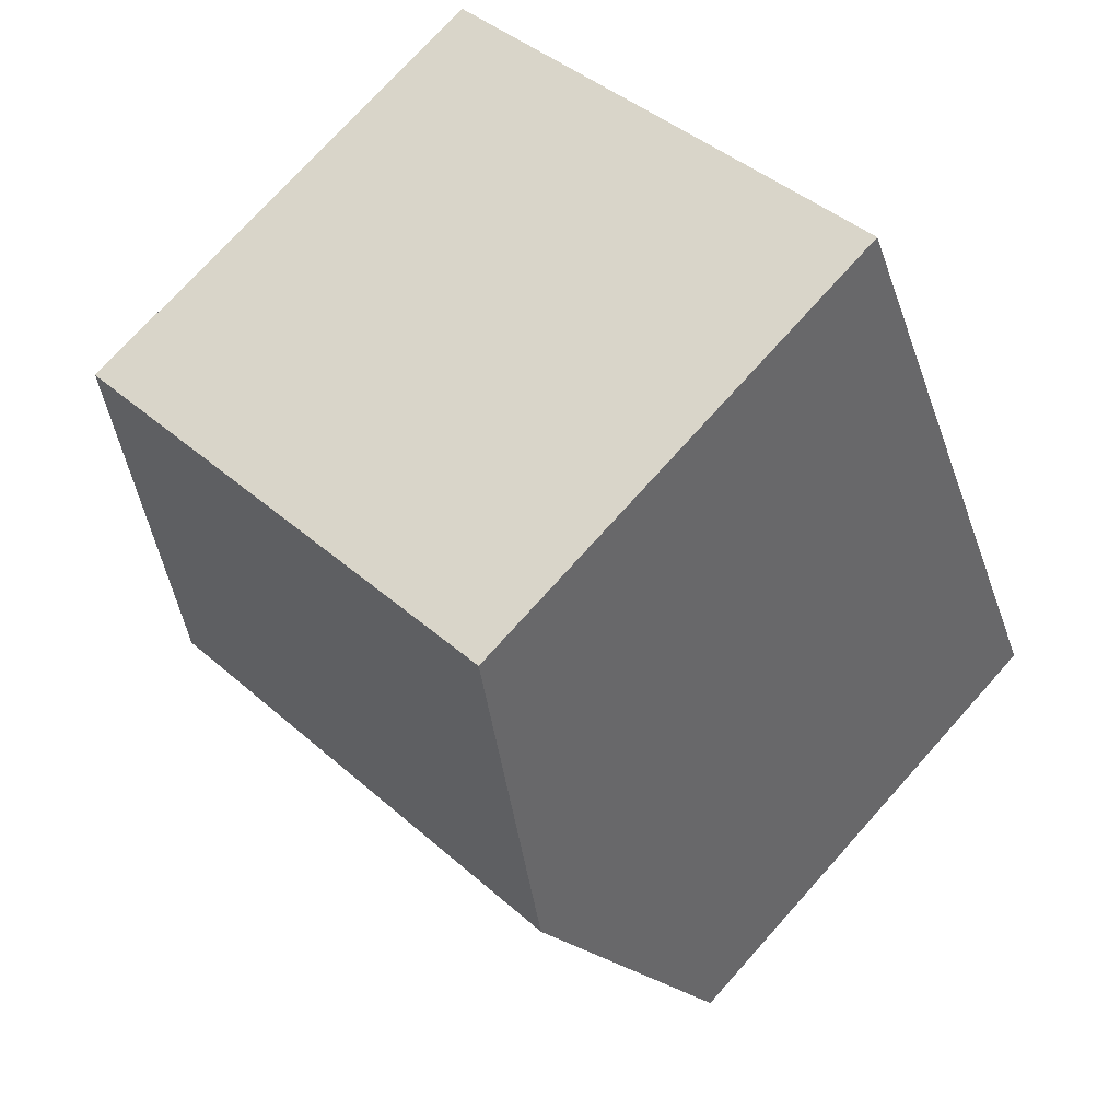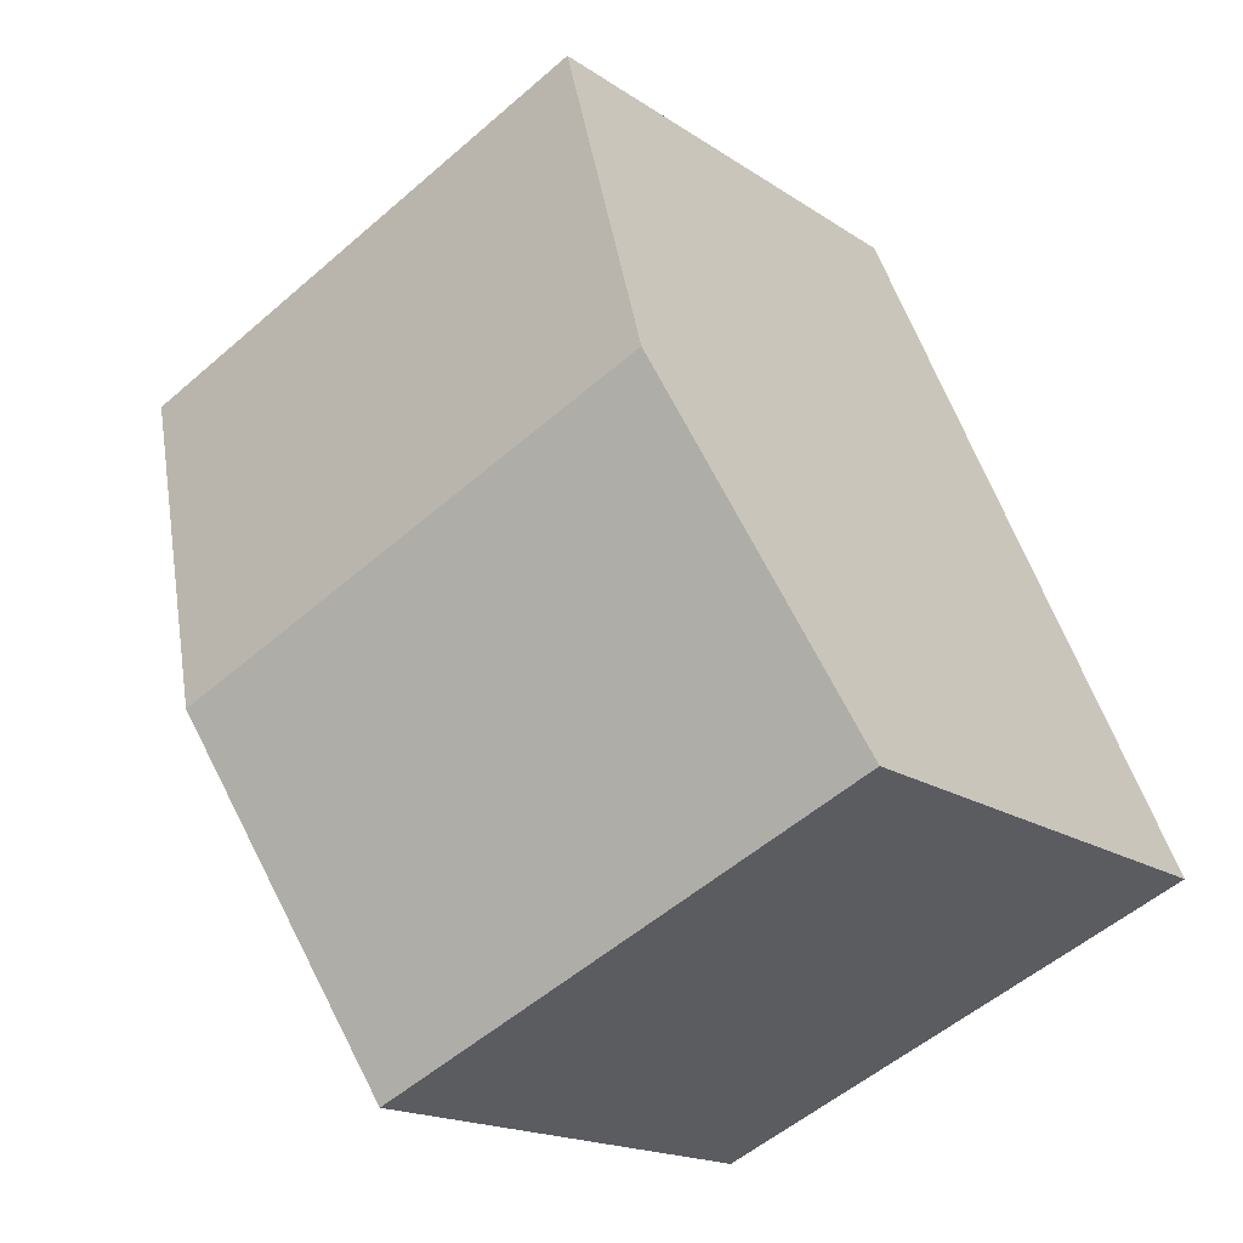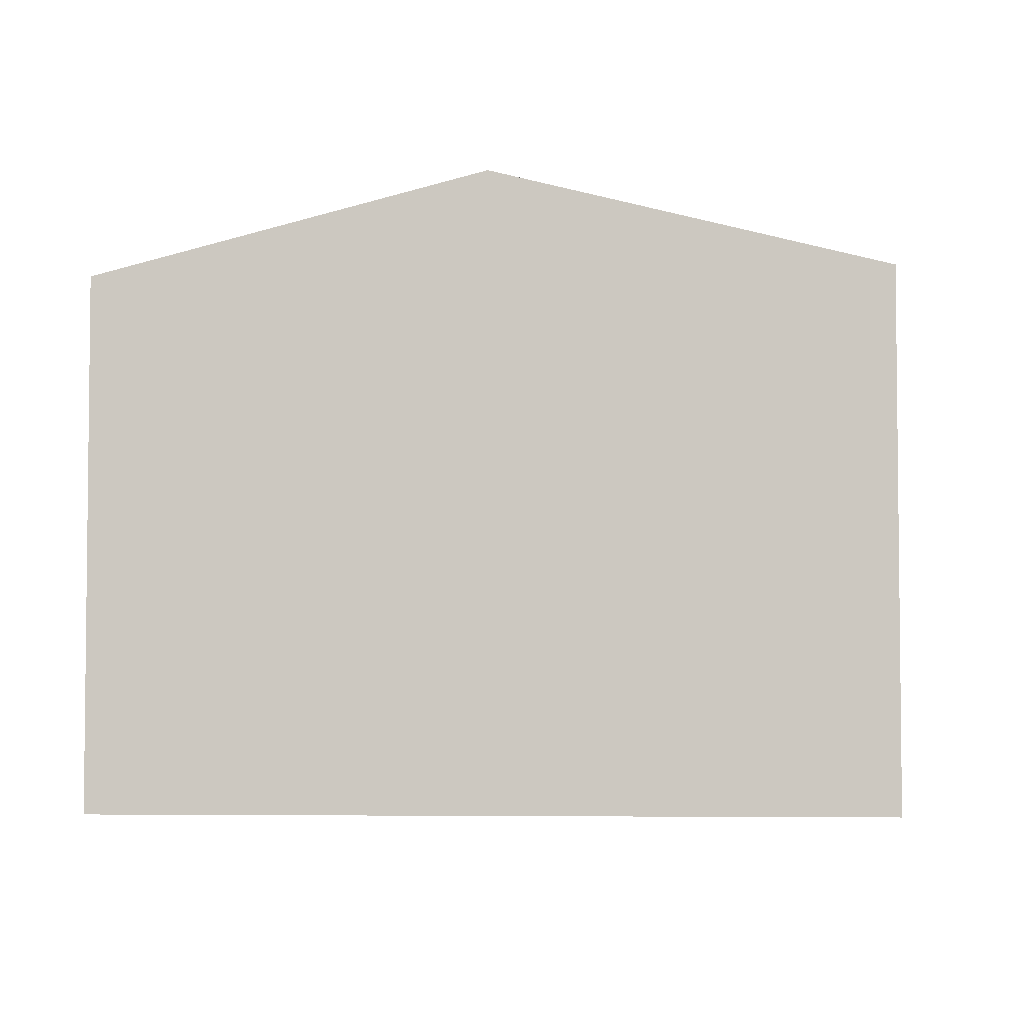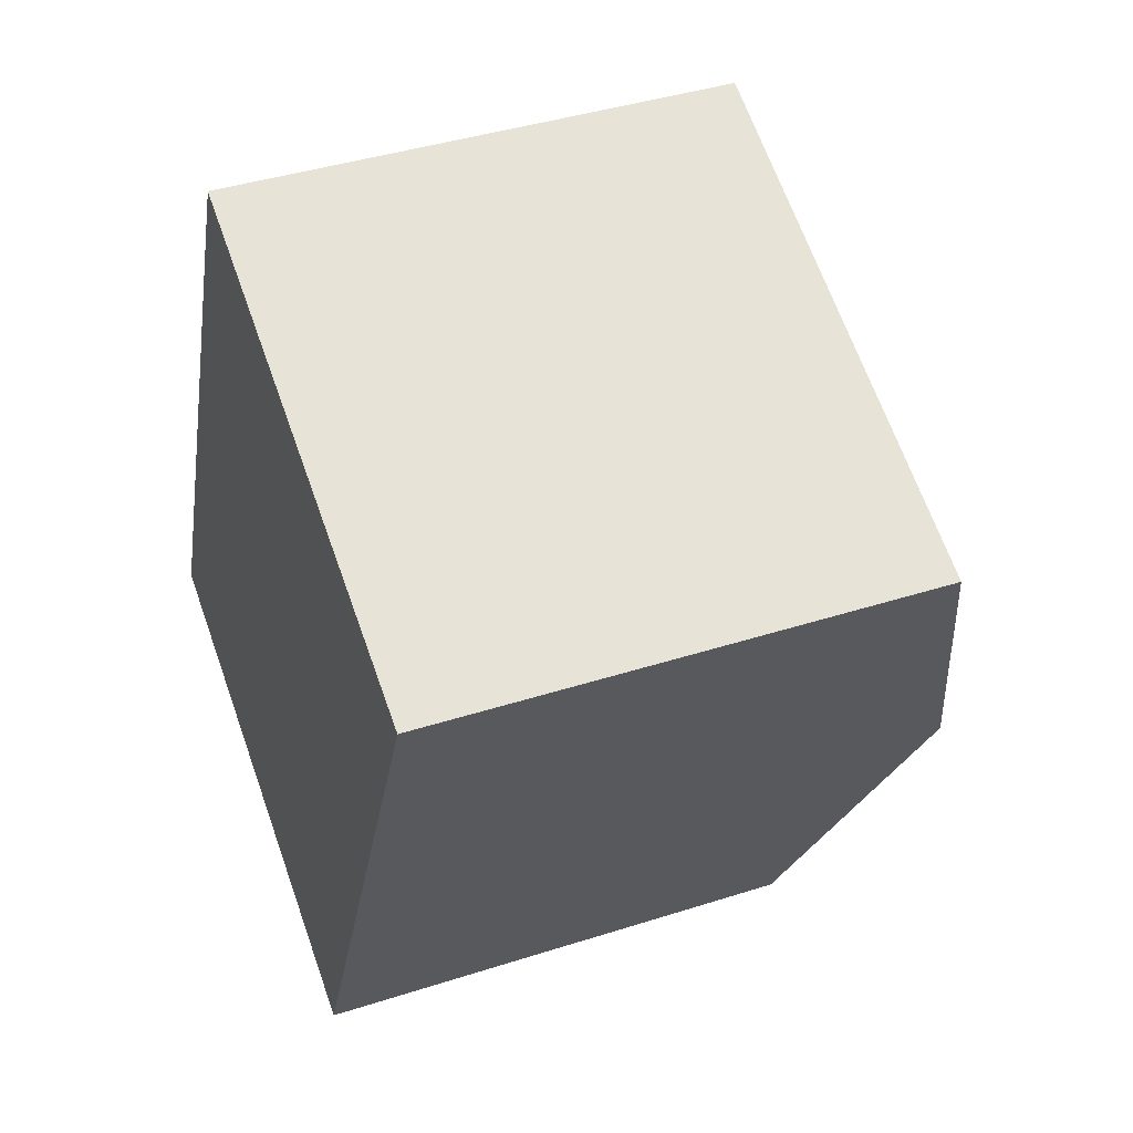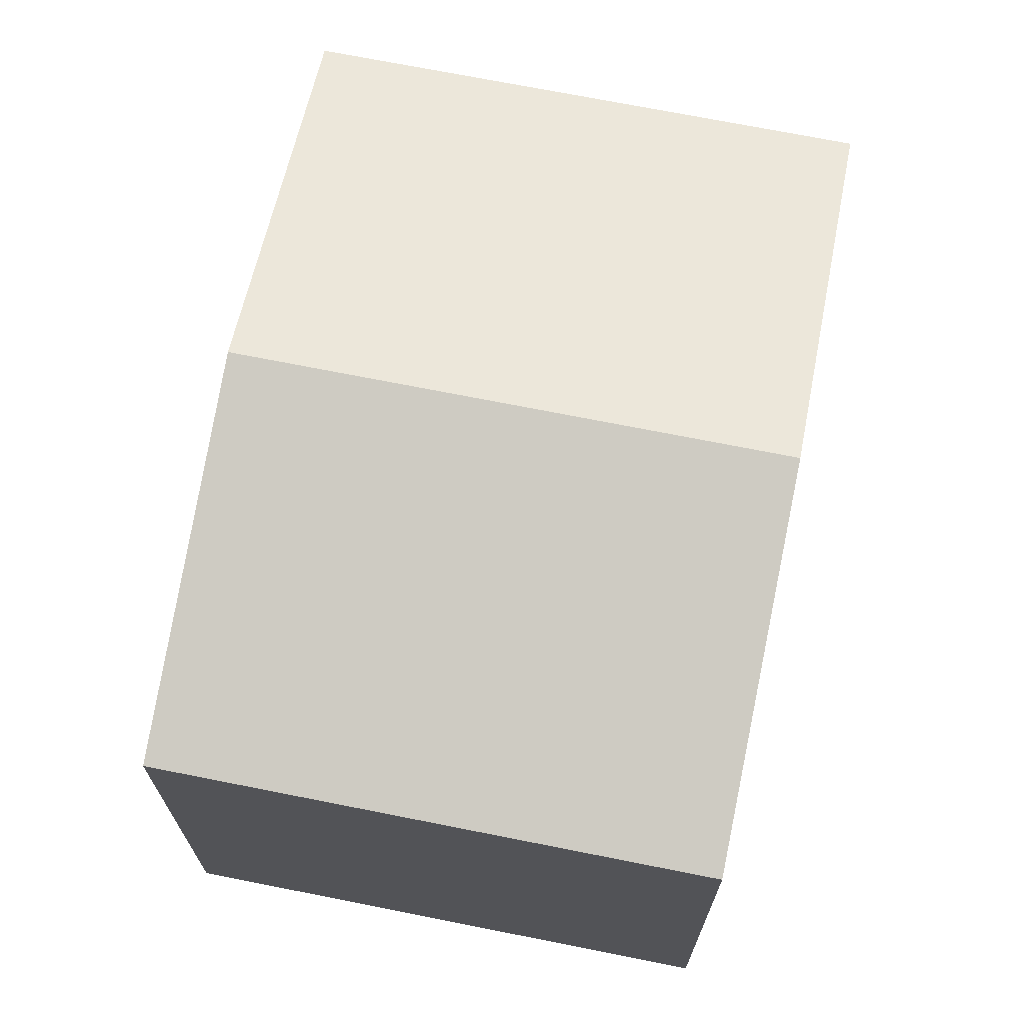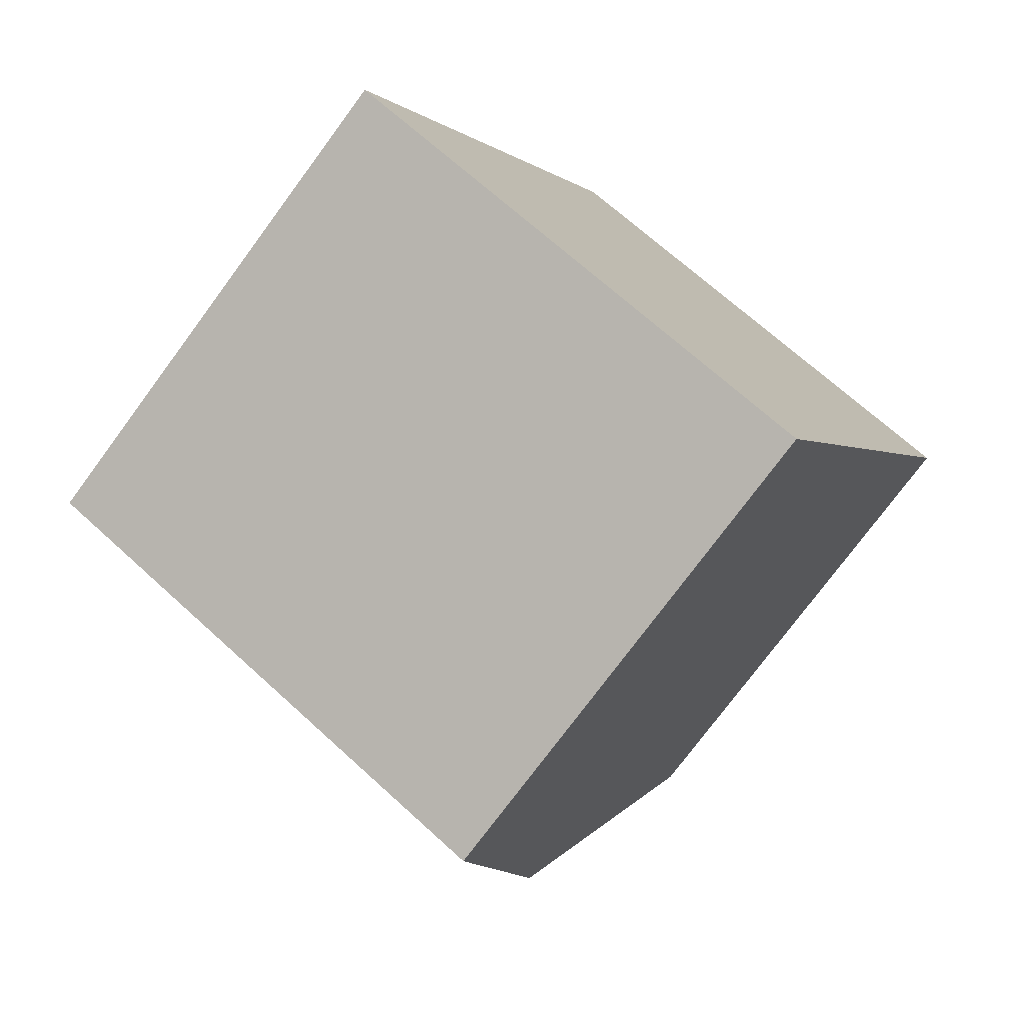
<metadata>
{"format":"obj","ext":"obj","renderer":"f3d","projection":"perspective","resolution":1024,"background":"white","views":[{"elev":74.4,"azim":-138.1,"up":"+Z"},{"elev":-17.2,"azim":-143.0,"up":"+Z"},{"elev":-4.4,"azim":-61.5,"up":"+Y"},{"elev":40.9,"azim":68.6,"up":"+Z"},{"elev":70.8,"azim":-145.1,"up":"+Y"},{"elev":-75.5,"azim":-36.5,"up":"+Z"}]}
</metadata>
<code>
v  5.308 4.96 1.076
v  8.923e-05 4.176 -0.0001322
v  1.246 4.96 2.854
v  4.062 4.176 -1.778
v  6.554 4.176 3.93
v  2.492 4.176 5.708
v  0 0 0
v  6.554 -2.407e-16 3.93
v  2.492 -3.495e-16 5.708
v  4.062 1.088e-16 -1.778
g defaultobject
f 1 2 3
f 2 1 4
f 5 3 6
f 3 5 1
f 7 8 9
f 8 7 10
f 6 7 9
f 7 6 2
f 2 6 3
f 2 10 7
f 10 2 4
f 4 8 10
f 8 4 5
f 5 4 1
f 8 6 9
f 6 8 5

</code>
